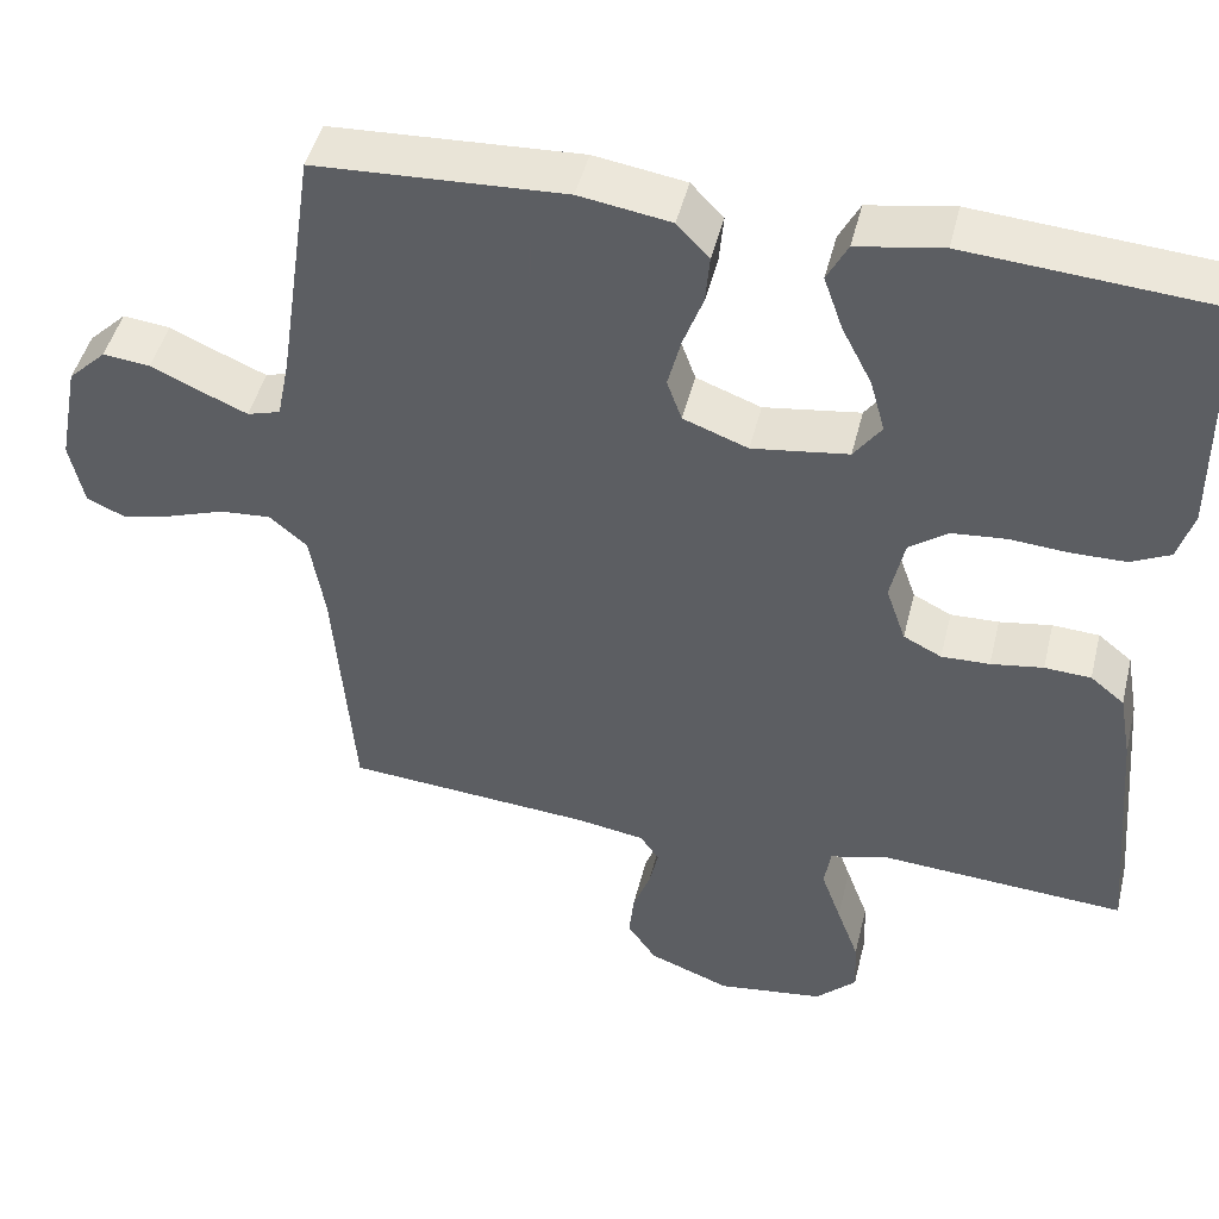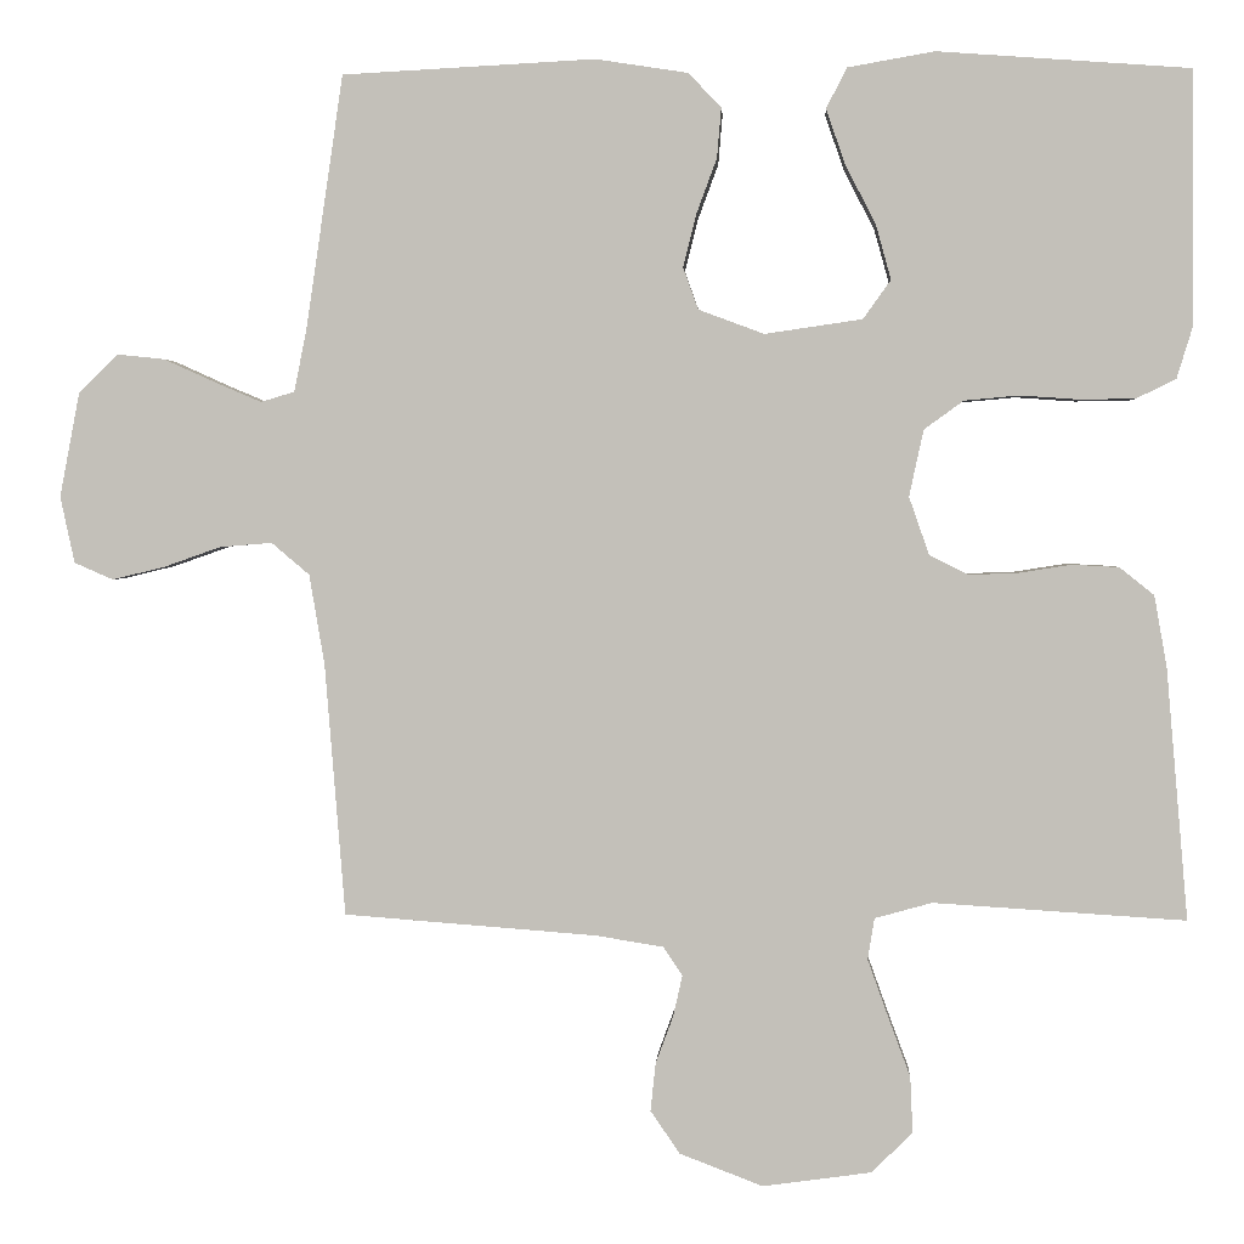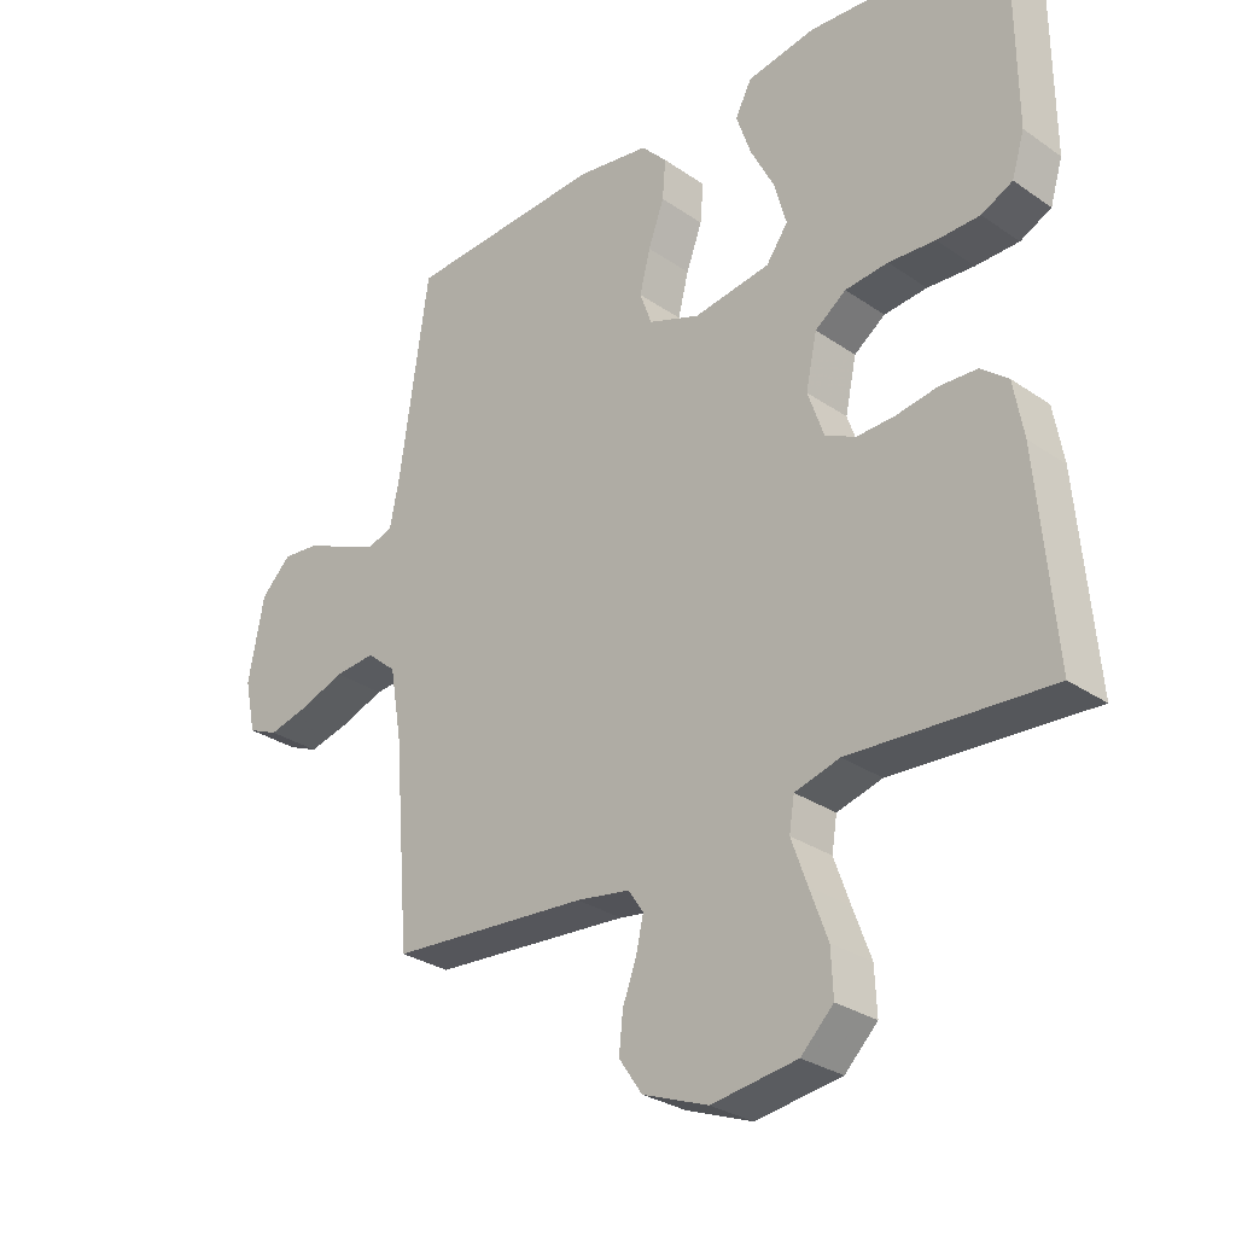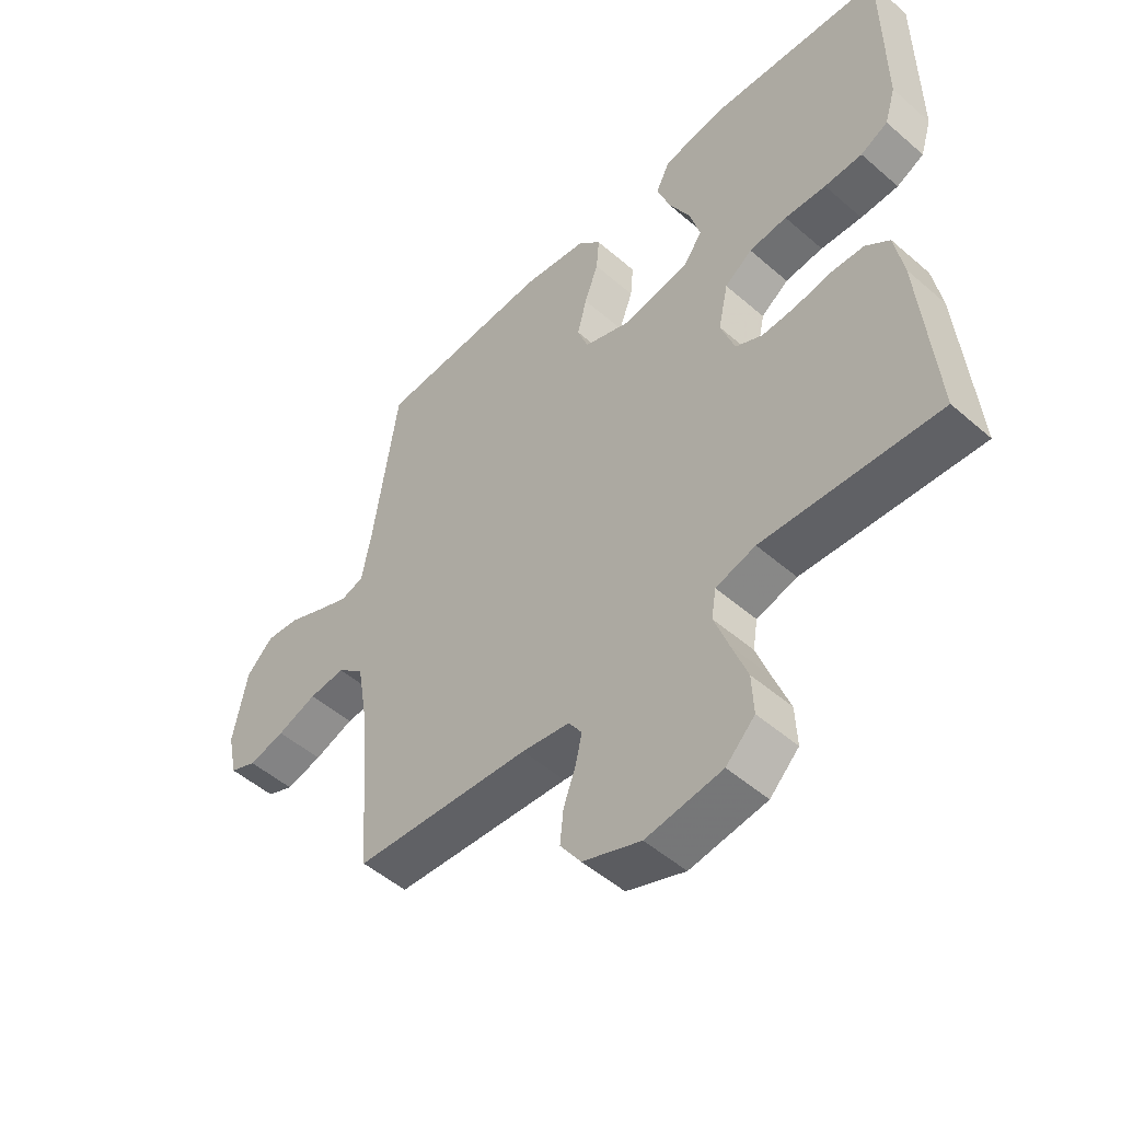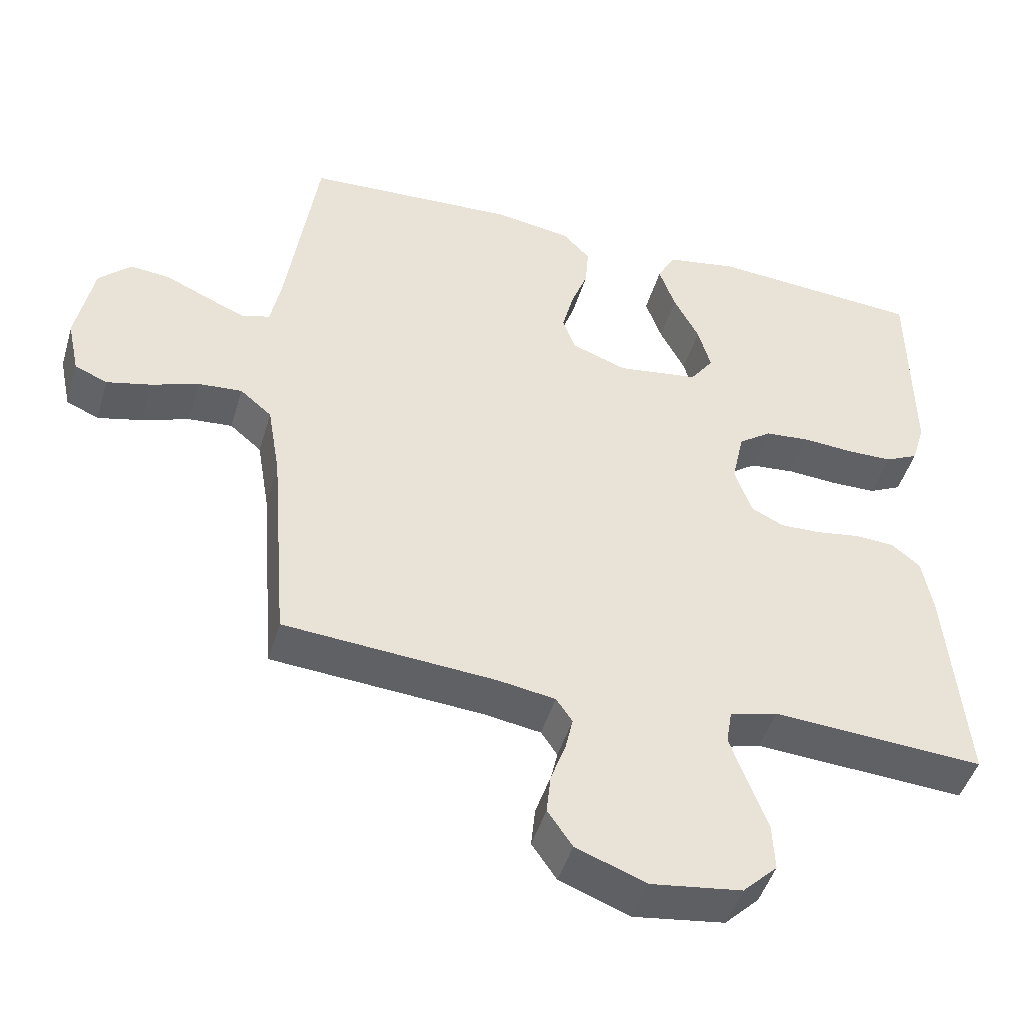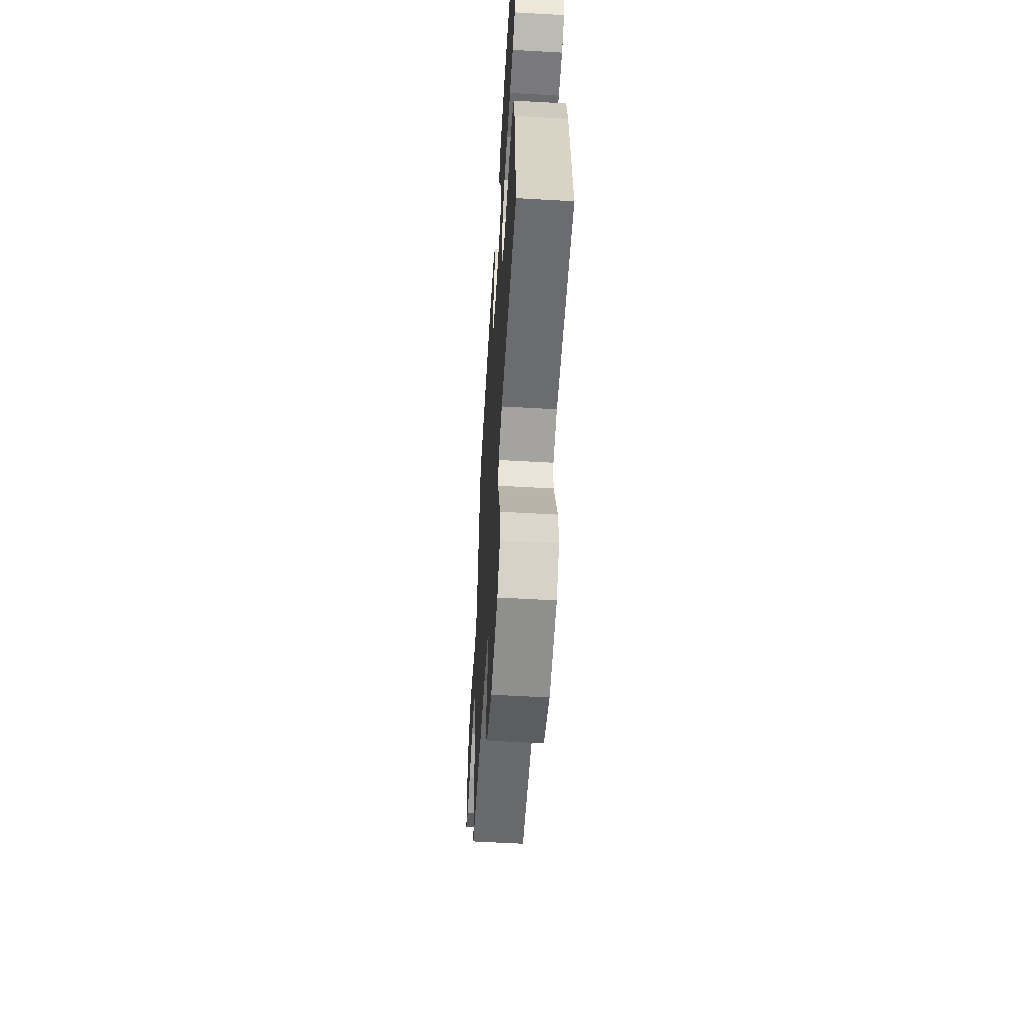
<metadata>
{"format":"obj","ext":"obj","renderer":"f3d","projection":"perspective","resolution":1024,"background":"white","views":[{"elev":46.6,"azim":-166.3,"up":"+Z"},{"elev":2.2,"azim":-176.9,"up":"+Z"},{"elev":-29.3,"azim":-135.4,"up":"+Z"},{"elev":-50.8,"azim":-133.4,"up":"+Z"},{"elev":-46.7,"azim":163.7,"up":"+Z"},{"elev":-57.3,"azim":-93.4,"up":"+Z"}]}
</metadata>
<code>
v 0.5 0.07 -0.5
v 0.2 0.07 -0.523
v 0.119 0.07 -0.536
v 0.096 0.07 -0.57
v 0.107 0.07 -0.619
v 0.128 0.07 -0.676
v 0.134 0.07 -0.733
v 0.099 0.07 -0.784
v 0 0.07 -0.822
v -0.129 0.07 -0.804
v -0.178 0.07 -0.756
v -0.175 0.07 -0.689
v -0.148 0.07 -0.616
v -0.124 0.07 -0.549
v -0.132 0.07 -0.5
v -0.2 0.07 -0.481
v -0.5 0.07 -0.5
v -0.474 0.07 -0.2
v -0.459 0.07 -0.116
v -0.418 0.07 -0.083
v -0.362 0.07 -0.08
v -0.299 0.07 -0.09
v -0.241 0.07 -0.092
v -0.195 0.07 -0.069
v -0.171 0.07 0
v -0.188 0.07 0.079
v -0.235 0.07 0.113
v -0.3 0.07 0.119
v -0.371 0.07 0.114
v -0.436 0.07 0.115
v -0.483 0.07 0.138
v -0.502 0.07 0.2
v -0.5 0.07 0.5
v -0.2 0.07 0.522
v -0.097 0.07 0.504
v -0.072 0.07 0.456
v -0.095 0.07 0.39
v -0.131 0.07 0.32
v -0.149 0.07 0.255
v -0.116 0.07 0.209
v 0 0.07 0.192
v 0.078 0.07 0.221
v 0.096 0.07 0.271
v 0.08 0.07 0.334
v 0.056 0.07 0.399
v 0.051 0.07 0.458
v 0.09 0.07 0.499
v 0.2 0.07 0.516
v 0.5 0.07 0.5
v 0.544 0.07 0.2
v 0.559 0.07 0.125
v 0.599 0.07 0.113
v 0.653 0.07 0.136
v 0.715 0.07 0.164
v 0.772 0.07 0.17
v 0.818 0.07 0.125
v 0.842 0.07 0
v 0.825 0.07 -0.079
v 0.779 0.07 -0.099
v 0.717 0.07 -0.084
v 0.649 0.07 -0.06
v 0.587 0.07 -0.055
v 0.542 0.07 -0.093
v 0.524 0.07 -0.2
v 0.5 0 -0.5
v 0.2 0 -0.523
v 0.119 0 -0.536
v 0.096 0 -0.57
v 0.107 0 -0.619
v 0.128 0 -0.676
v 0.134 0 -0.733
v 0.099 0 -0.784
v 0 0 -0.822
v -0.129 0 -0.804
v -0.178 0 -0.756
v -0.175 0 -0.689
v -0.148 0 -0.616
v -0.124 0 -0.549
v -0.132 0 -0.5
v -0.2 0 -0.481
v -0.5 0 -0.5
v -0.474 0 -0.2
v -0.459 0 -0.116
v -0.418 0 -0.083
v -0.362 0 -0.08
v -0.299 0 -0.09
v -0.241 0 -0.092
v -0.195 0 -0.069
v -0.171 0 0
v -0.188 0 0.079
v -0.235 0 0.113
v -0.3 0 0.119
v -0.371 0 0.114
v -0.436 0 0.115
v -0.483 0 0.138
v -0.502 0 0.2
v -0.5 0 0.5
v -0.2 0 0.522
v -0.097 0 0.504
v -0.072 0 0.456
v -0.095 0 0.39
v -0.131 0 0.32
v -0.149 0 0.255
v -0.116 0 0.209
v 0 0 0.192
v 0.078 0 0.221
v 0.096 0 0.271
v 0.08 0 0.334
v 0.056 0 0.399
v 0.051 0 0.458
v 0.09 0 0.499
v 0.2 0 0.516
v 0.5 0 0.5
v 0.544 0 0.2
v 0.559 0 0.125
v 0.599 0 0.113
v 0.653 0 0.136
v 0.715 0 0.164
v 0.772 0 0.17
v 0.818 0 0.125
v 0.842 0 0
v 0.825 0 -0.079
v 0.779 0 -0.099
v 0.717 0 -0.084
v 0.649 0 -0.06
v 0.587 0 -0.055
v 0.542 0 -0.093
v 0.524 0 -0.2
f 58 59 60 61
f 56 57 58 61
f 56 61 62
f 53 54 55 56
f 52 53 56 62
f 51 52 62 63
f 47 48 49 50
f 44 45 46 47
f 43 44 47 50
f 42 43 50 51
f 35 36 37 38
f 35 38 39
f 34 35 39
f 33 34 39
f 32 33 39 40
f 28 29 30 31
f 27 28 31 32
f 19 20 21 22
f 19 22 23
f 16 17 18 19
f 15 16 19 23
f 10 11 12 13
f 10 13 14
f 9 10 14
f 8 9 14 15
f 5 6 7 8
f 4 5 8 15
f 64 1 2
f 64 2 3
f 63 64 3
f 41 42 51 63
f 41 63 3
f 27 32 40 41
f 26 27 41
f 25 26 41 3
f 24 25 3 4
f 4 15 23 24
f 125 124 123 122
f 125 122 121 120
f 126 125 120
f 120 119 118 117
f 126 120 117 116
f 127 126 116 115
f 114 113 112 111
f 111 110 109 108
f 114 111 108 107
f 115 114 107 106
f 102 101 100 99
f 103 102 99
f 103 99 98
f 103 98 97
f 104 103 97 96
f 95 94 93 92
f 96 95 92 91
f 86 85 84 83
f 87 86 83
f 83 82 81 80
f 87 83 80 79
f 77 76 75 74
f 78 77 74
f 78 74 73
f 79 78 73 72
f 72 71 70 69
f 79 72 69 68
f 66 65 128
f 67 66 128
f 67 128 127
f 127 115 106 105
f 67 127 105
f 105 104 96 91
f 105 91 90
f 67 105 90 89
f 68 67 89 88
f 88 87 79 68
f 1 65 66 2
f 2 66 67 3
f 3 67 68 4
f 4 68 69 5
f 5 69 70 6
f 6 70 71 7
f 7 71 72 8
f 8 72 73 9
f 9 73 74 10
f 10 74 75 11
f 11 75 76 12
f 12 76 77 13
f 13 77 78 14
f 14 78 79 15
f 15 79 80 16
f 16 80 81 17
f 17 81 82 18
f 18 82 83 19
f 19 83 84 20
f 20 84 85 21
f 21 85 86 22
f 22 86 87 23
f 23 87 88 24
f 24 88 89 25
f 25 89 90 26
f 26 90 91 27
f 27 91 92 28
f 28 92 93 29
f 29 93 94 30
f 30 94 95 31
f 31 95 96 32
f 32 96 97 33
f 33 97 98 34
f 34 98 99 35
f 35 99 100 36
f 36 100 101 37
f 37 101 102 38
f 38 102 103 39
f 39 103 104 40
f 40 104 105 41
f 41 105 106 42
f 42 106 107 43
f 43 107 108 44
f 44 108 109 45
f 45 109 110 46
f 46 110 111 47
f 47 111 112 48
f 48 112 113 49
f 49 113 114 50
f 50 114 115 51
f 51 115 116 52
f 52 116 117 53
f 53 117 118 54
f 54 118 119 55
f 55 119 120 56
f 56 120 121 57
f 57 121 122 58
f 58 122 123 59
f 59 123 124 60
f 60 124 125 61
f 61 125 126 62
f 62 126 127 63
f 63 127 128 64
f 64 128 65 1

</code>
